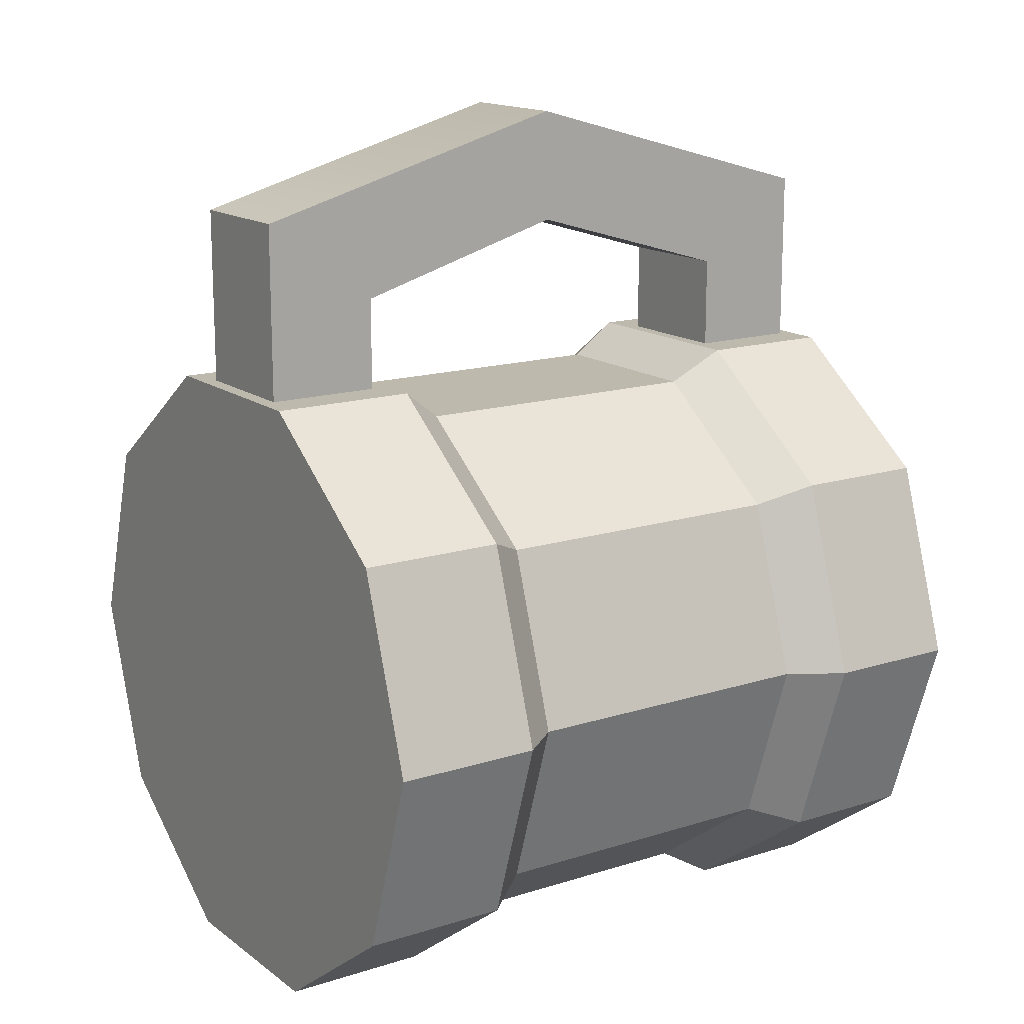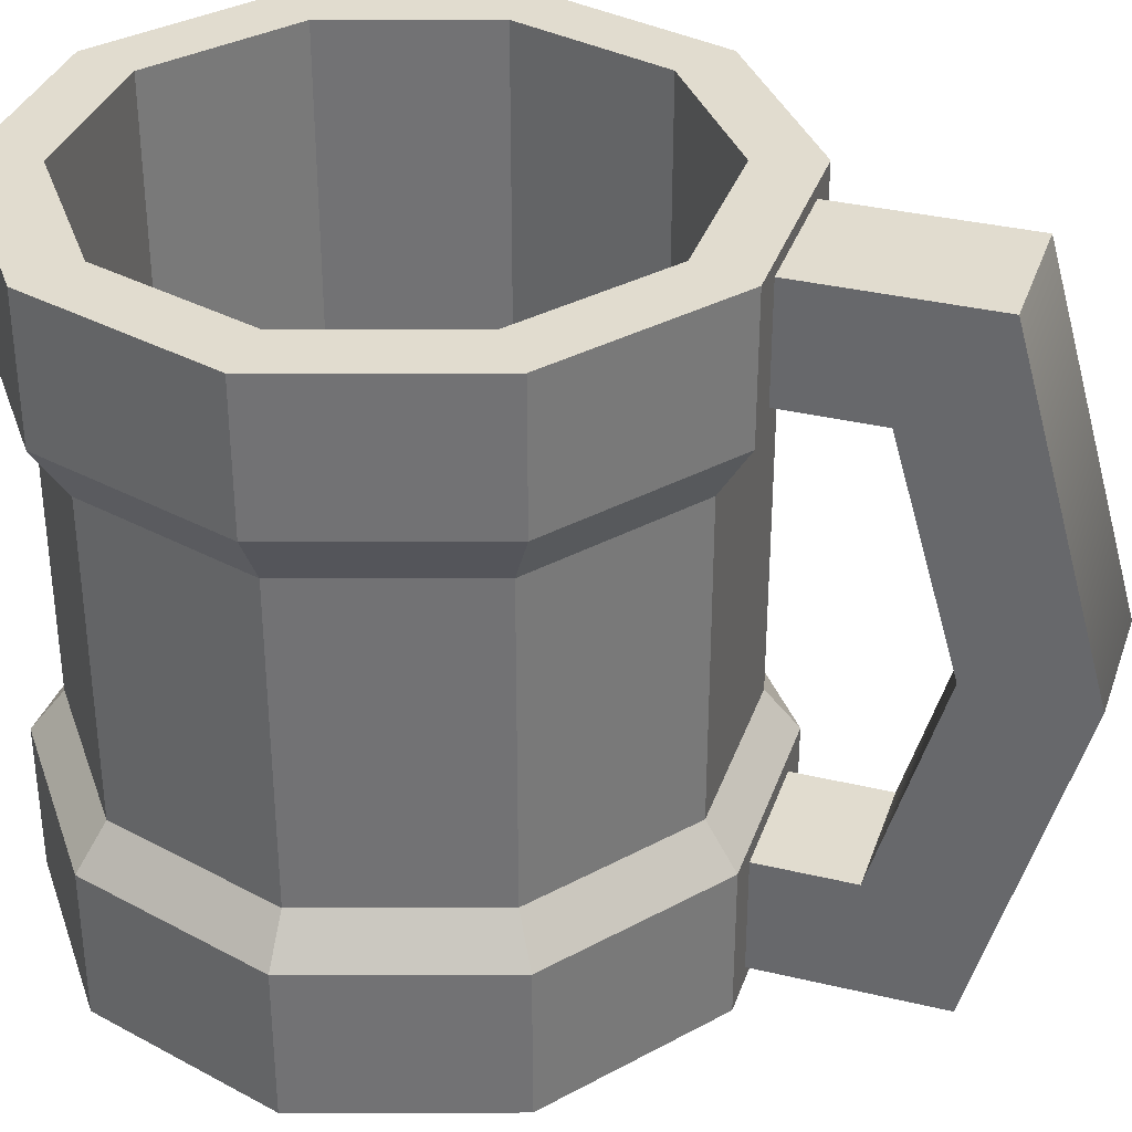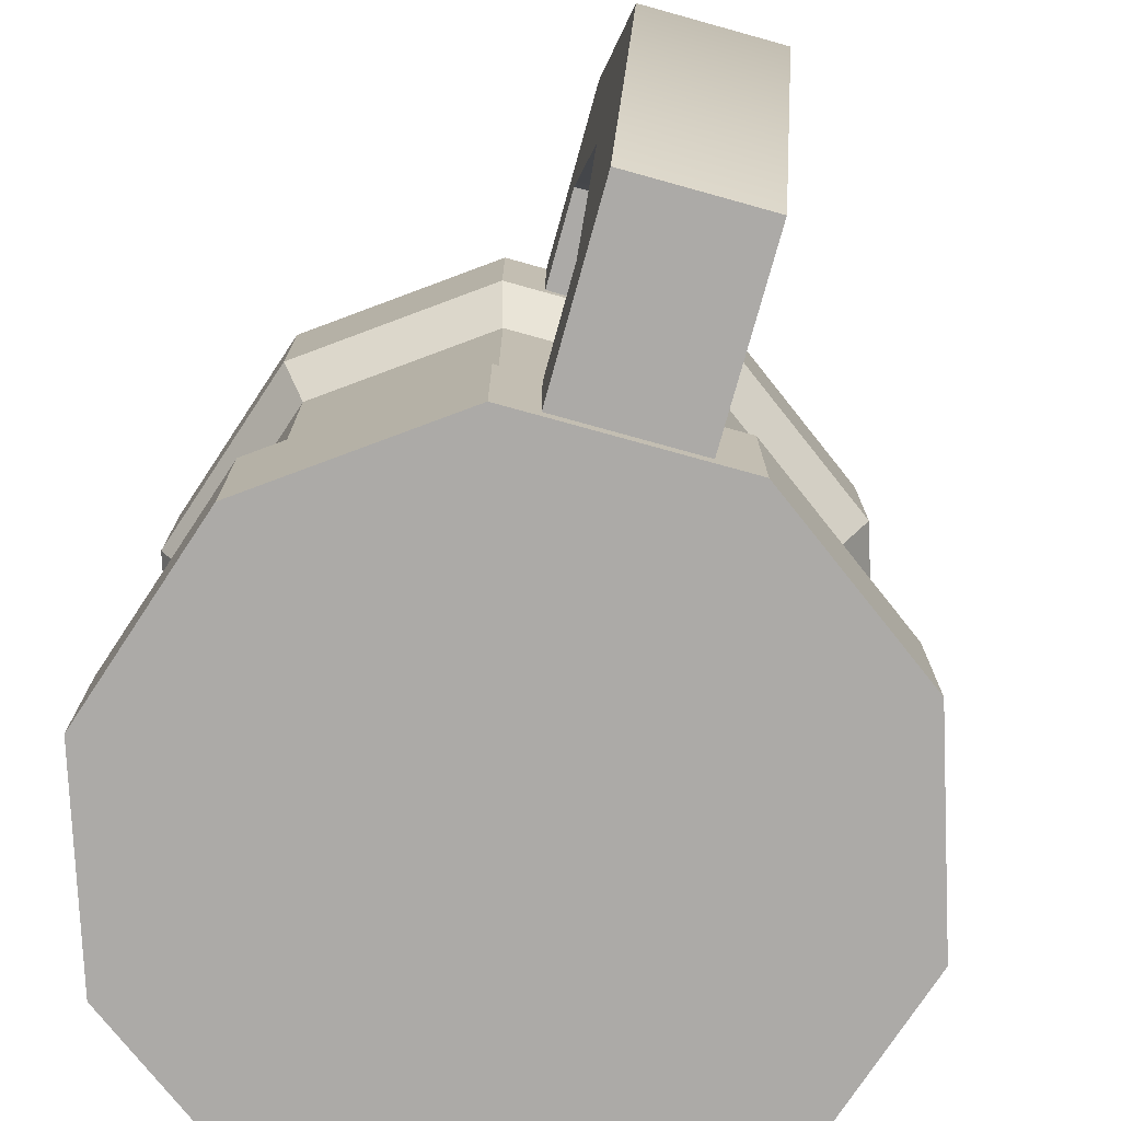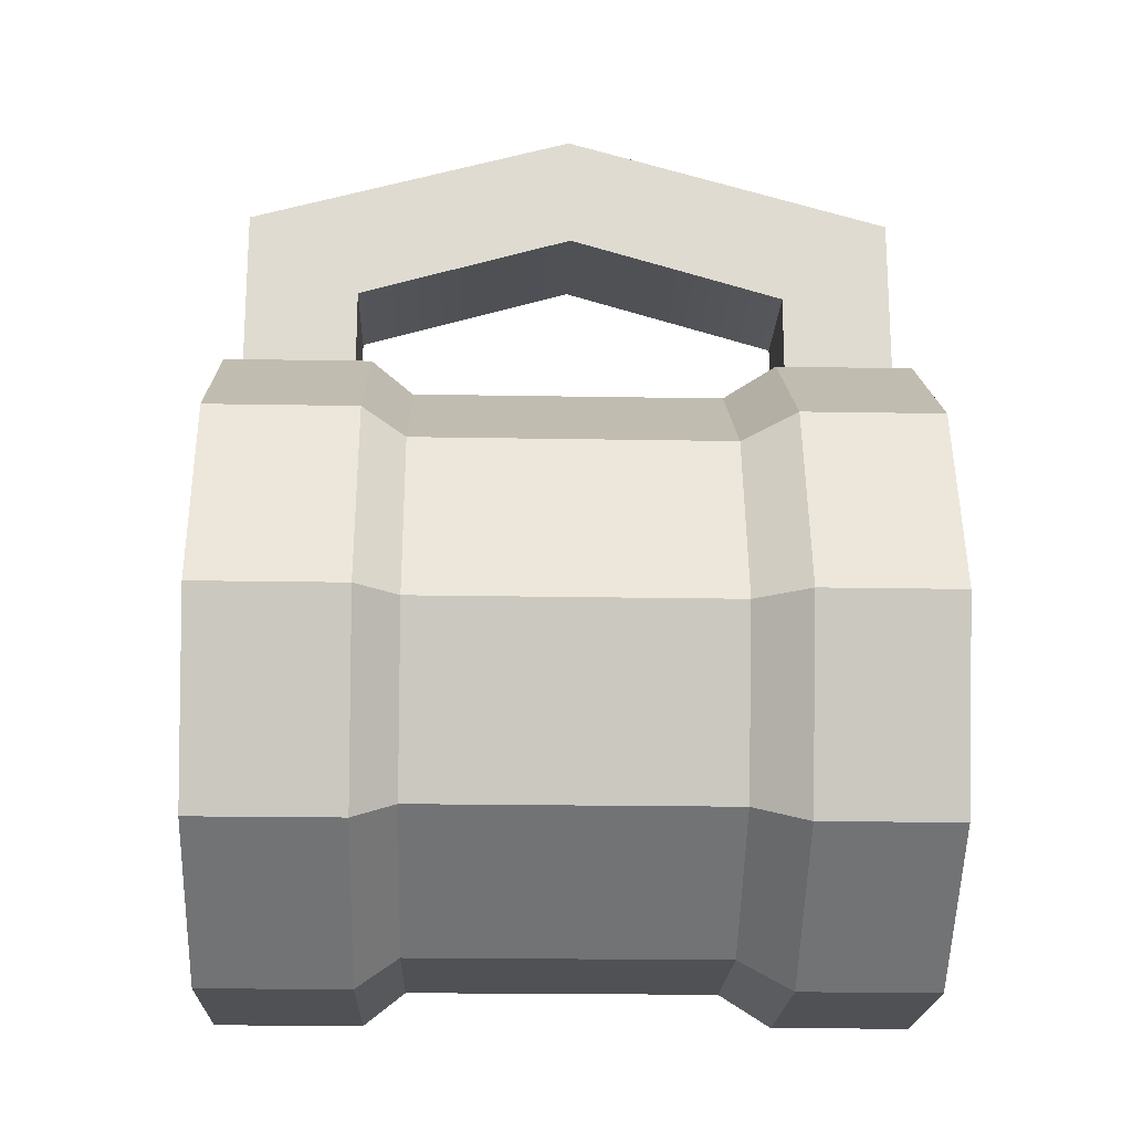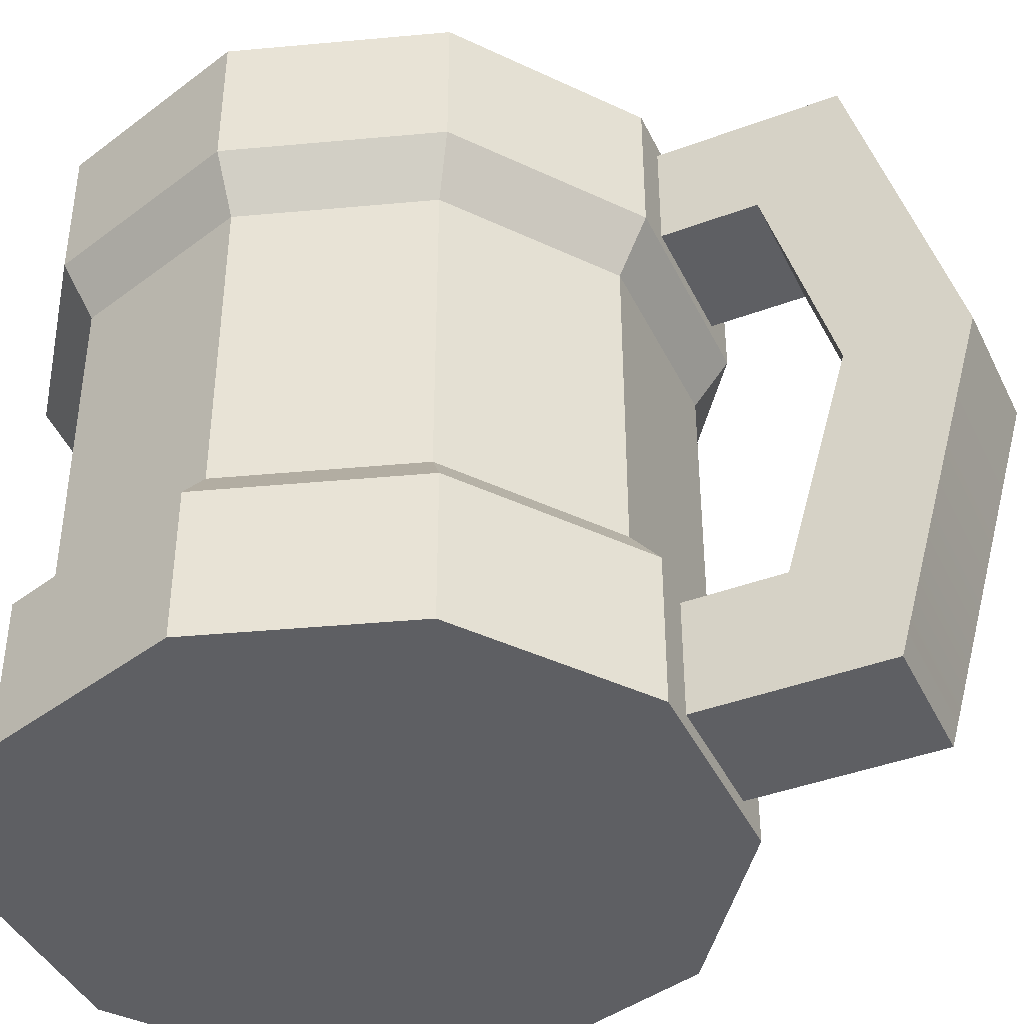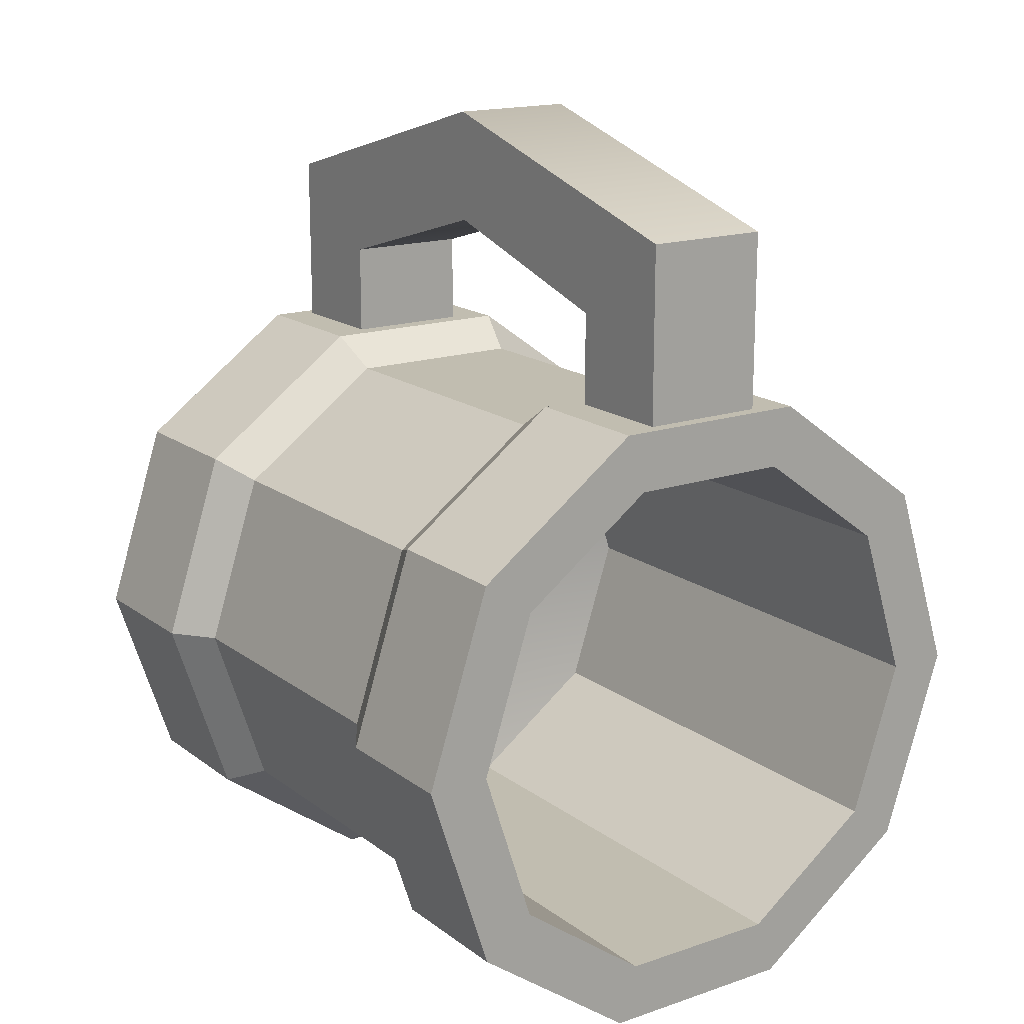
<metadata>
{"format":"obj","ext":"obj","renderer":"f3d","projection":"perspective","resolution":1024,"background":"white","views":[{"elev":15.3,"azim":56.1,"up":"+Z"},{"elev":34.4,"azim":-72.1,"up":"+Y"},{"elev":-76.1,"azim":-15.5,"up":"+Y"},{"elev":-19.7,"azim":88.1,"up":"+Z"},{"elev":-41.7,"azim":-65.7,"up":"+Y"},{"elev":16.7,"azim":145.4,"up":"+Z"}]}
</metadata>
<code>
g default
v 0.2136 -0.01186 -0.1552
v 0.0816 -0.01186 -0.2511
v -0.0816 -0.01186 -0.2511
v -0.2136 -0.01186 -0.1552
v -0.2641 -0.01186 0
v -0.2136 -0.01186 0.1552
v -0.0816 -0.01186 0.2511
v 0.0816 -0.01186 0.2511
v 0.2136 -0.01186 0.1552
v 0.2641 -0.01186 0
v 0.2136 0.6 -0.1552
v 0.0816 0.6 -0.2511
v -0.0816 0.6 -0.2511
v -0.2136 0.6 -0.1552
v -0.2641 0.6 0
v -0.2136 0.6 0.1552
v -0.0816 0.6 0.2511
v 0.0816 0.6 0.2511
v 0.2136 0.6 0.1552
v 0.2641 0.6 0
v 0 -0.01186 0
v 0.1922 0.6 -0.1396
v 0.07341 0.6 -0.2259
v -0.07341 0.6 -0.2259
v -0.1922 0.6 -0.1396
v -0.2376 0.6 0
v -0.1922 0.6 0.1396
v -0.07341 0.6 0.2259
v 0.07341 0.6 0.2259
v 0.1922 0.6 0.1396
v 0.2376 0.6 0
v 0.2136 0.431 -0.1552
v 0.0816 0.431 -0.2511
v -0.0816 0.431 -0.2511
v -0.2136 0.431 -0.1552
v -0.2641 0.431 0
v -0.2136 0.431 0.1552
v -0.0816 0.431 0.2511
v 0.0816 0.431 0.2511
v 0.2136 0.431 0.1552
v 0.2641 0.431 0
v 0.2136 0.1555 -0.1552
v 0.0816 0.1555 -0.2511
v -0.0816 0.1555 -0.2511
v -0.2136 0.1555 -0.1552
v -0.2641 0.1555 0
v -0.2136 0.1555 0.1552
v -0.0816 0.1555 0.2511
v 0.0816 0.1555 0.2511
v 0.2136 0.1555 0.1552
v 0.2641 0.1555 0
v 0.1922 0.1411 -0.1396
v 0.07341 0.1411 -0.2259
v 0 0.09415 0
v -0.07341 0.1411 -0.2259
v -0.1922 0.1411 -0.1396
v -0.2376 0.1411 0
v -0.1922 0.1411 0.1396
v -0.07341 0.1411 0.2259
v 0.07341 0.1411 0.2259
v 0.1922 0.1411 0.1396
v 0.2376 0.1411 0
v 0.2371 0.478 -0.1723
v 0.09058 0.478 -0.2788
v 0.09058 0.6 -0.2788
v 0.2371 0.6 -0.1723
v -0.09058 0.478 -0.2788
v -0.09058 0.6 -0.2788
v -0.2371 0.478 -0.1723
v -0.2371 0.6 -0.1723
v -0.2931 0.478 0
v -0.2931 0.6 0
v -0.2371 0.478 0.1723
v -0.2371 0.6 0.1723
v -0.09058 0.478 0.2788
v -0.09058 0.6 0.2788
v 0.09058 0.478 0.2788
v 0.09058 0.6 0.2788
v 0.2371 0.478 0.1723
v 0.2371 0.6 0.1723
v 0.2931 0.478 0
v 0.2931 0.6 0
v 0.2371 -0.01186 -0.1723
v 0.09058 -0.01186 -0.2788
v 0.09058 0.1187 -0.2788
v 0.2371 0.1187 -0.1723
v -0.09058 -0.01186 -0.2788
v -0.09058 0.1187 -0.2788
v -0.2371 -0.01186 -0.1723
v -0.2371 0.1187 -0.1723
v -0.2931 -0.01186 0
v -0.2931 0.1187 0
v -0.2371 -0.01186 0.1723
v -0.2371 0.1187 0.1723
v -0.09058 -0.01186 0.2788
v -0.09058 0.1187 0.2788
v 0.09058 -0.01186 0.2788
v 0.09058 0.1187 0.2788
v 0.2371 -0.01186 0.1723
v 0.2371 0.1187 0.1723
v 0.2931 -0.01186 0
v 0.2931 0.1187 0
v -0.05613 0.4901 0.2788
v 0.05613 0.4901 0.2788
v 0.05613 0.5881 0.2788
v -0.05613 0.5881 0.2788
v -0.05613 0.001373 0.2788
v 0.05613 0.001373 0.2788
v 0.05613 0.1027 0.2788
v -0.05613 0.1027 0.2788
v -0.05613 0.4901 0.3618
v 0.05613 0.4901 0.3618
v 0.05613 0.5881 0.4372
v -0.05613 0.5881 0.4372
v -0.05613 0.001373 0.4372
v 0.05613 0.001373 0.4372
v 0.05613 0.1027 0.3618
v -0.05613 0.1027 0.3618
v -0.05613 0.2964 0.4184
v -0.05613 0.2948 0.5195
v 0.05613 0.2948 0.5195
v 0.05613 0.2964 0.4184
g pCylinder28
f 63 64 65 66
f 64 67 68 65
f 67 69 70 68
f 69 71 72 70
f 71 73 74 72
f 73 75 76 74
f 77 79 80 78
f 79 81 82 80
f 81 63 66 82
f 2 1 21
f 3 2 21
f 4 3 21
f 5 4 21
f 6 5 21
f 7 6 21
f 8 7 21
f 9 8 21
f 10 9 21
f 1 10 21
f 52 53 54
f 53 55 54
f 55 56 54
f 56 57 54
f 57 58 54
f 58 59 54
f 59 60 54
f 60 61 54
f 61 62 54
f 62 52 54
f 11 12 23 22
f 12 13 24 23
f 13 14 25 24
f 14 15 26 25
f 15 16 27 26
f 16 17 28 27
f 17 18 29 28
f 18 19 30 29
f 19 20 31 30
f 20 11 22 31
f 42 43 33 32
f 43 44 34 33
f 44 45 35 34
f 45 46 36 35
f 46 47 37 36
f 47 48 38 37
f 48 49 39 38
f 49 50 40 39
f 50 51 41 40
f 51 42 32 41
f 83 84 85 86
f 84 87 88 85
f 87 89 90 88
f 89 91 92 90
f 91 93 94 92
f 93 95 96 94
f 97 99 100 98
f 99 101 102 100
f 101 83 86 102
f 22 23 53 52
f 23 24 55 53
f 24 25 56 55
f 25 26 57 56
f 26 27 58 57
f 27 28 59 58
f 28 29 60 59
f 29 30 61 60
f 30 31 62 61
f 31 22 52 62
f 32 33 64 63
f 12 11 66 65
f 33 34 67 64
f 13 12 65 68
f 34 35 69 67
f 14 13 68 70
f 35 36 71 69
f 15 14 70 72
f 36 37 73 71
f 16 15 72 74
f 37 38 75 73
f 17 16 74 76
f 38 39 77 75
f 18 17 76 78
f 39 40 79 77
f 19 18 78 80
f 40 41 81 79
f 20 19 80 82
f 41 32 63 81
f 11 20 82 66
f 1 2 84 83
f 43 42 86 85
f 2 3 87 84
f 44 43 85 88
f 3 4 89 87
f 45 44 88 90
f 4 5 91 89
f 46 45 90 92
f 5 6 93 91
f 47 46 92 94
f 6 7 95 93
f 48 47 94 96
f 7 8 97 95
f 49 48 96 98
f 8 9 99 97
f 50 49 98 100
f 9 10 101 99
f 51 50 100 102
f 10 1 83 101
f 42 51 102 86
f 75 77 104 103
f 77 78 105 104
f 78 76 106 105
f 76 75 103 106
f 95 97 108 107
f 97 98 109 108
f 98 96 110 109
f 96 95 107 110
f 103 104 112 111
f 104 105 113 112
f 105 106 114 113
f 106 103 111 114
f 107 108 116 115
f 108 109 117 116
f 109 110 118 117
f 110 107 115 118
f 111 112 122 119
f 112 113 121 122
f 113 114 120 121
f 114 111 119 120
f 120 119 118 115
f 121 120 115 116
f 122 121 116 117
f 119 122 117 118

</code>
